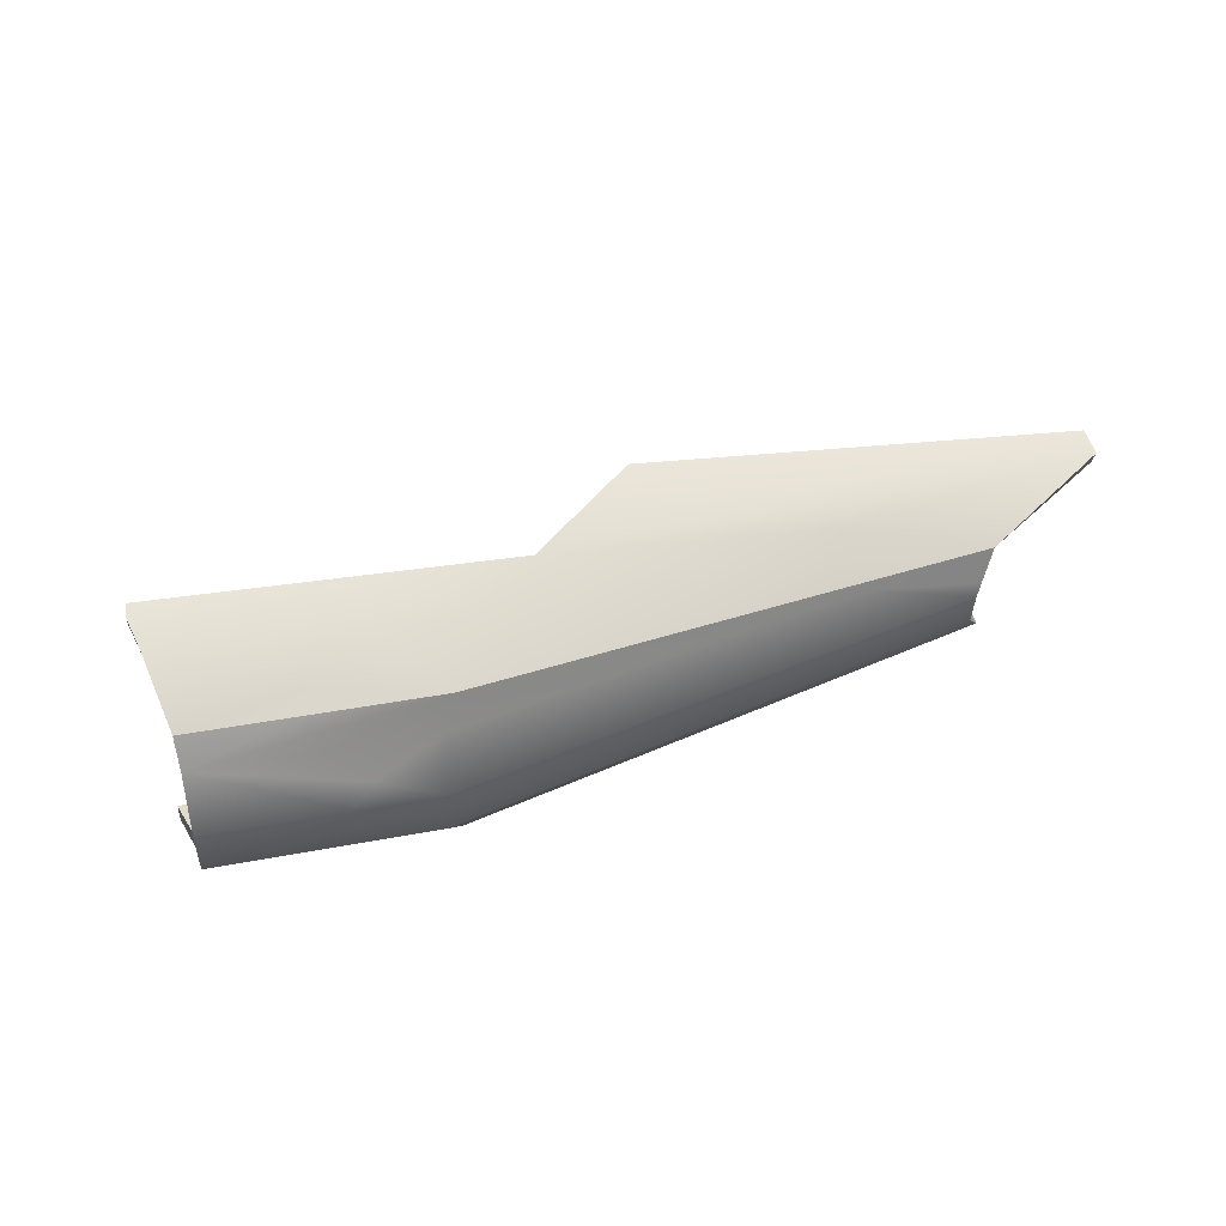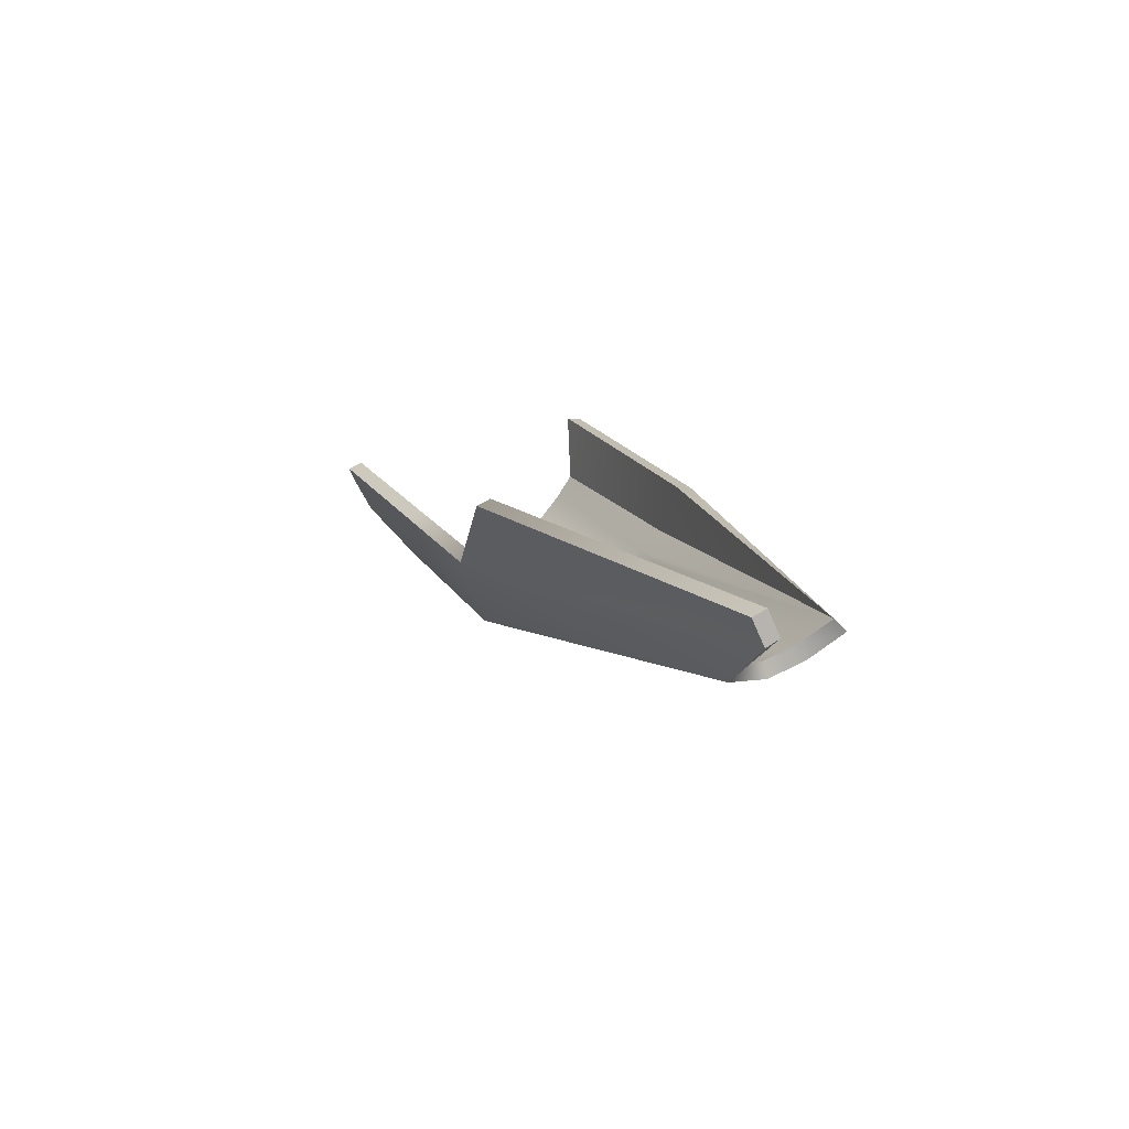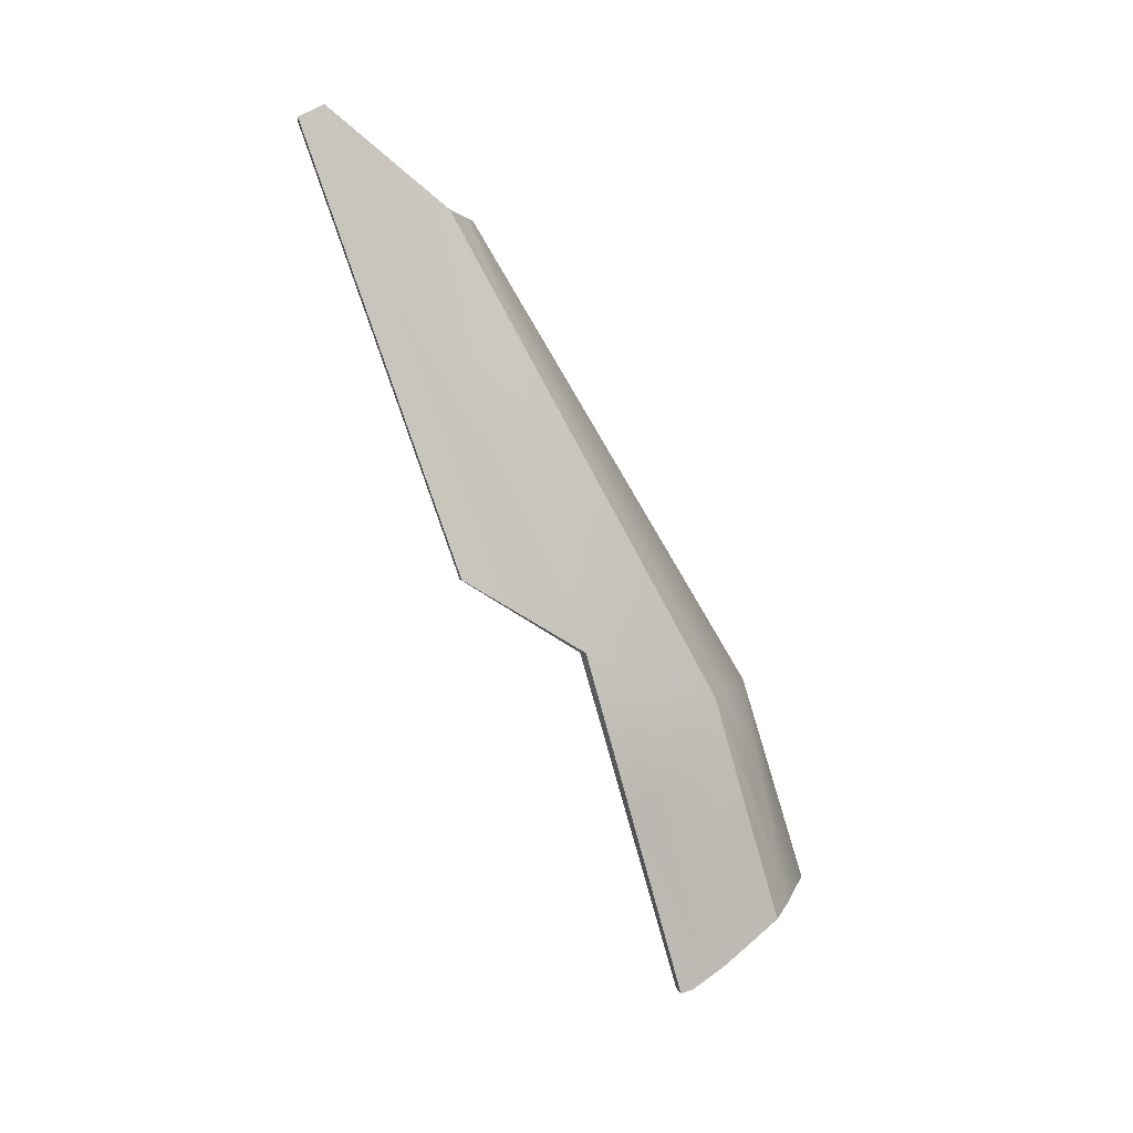
<metadata>
{"format":"obj","ext":"obj","renderer":"f3d","projection":"perspective","resolution":1024,"background":"white","views":[{"elev":-47.2,"azim":18.0,"up":"+Z"},{"elev":30.7,"azim":84.1,"up":"+Z"},{"elev":-60.8,"azim":95.2,"up":"+Y"}]}
</metadata>
<code>
v    -0.3365 0.03049 -0.07767
v    -0.3667 0.03166 -0.0205
v    -0.1146 0.1093 0.02904
v    -0.1146 0.1093 0.02904
v    -0.1375 0.09671 -0.0357
v    -0.3365 0.03049 -0.07767
v    -0.1349 0.07172 -0.05893
v    -0.3249 0.01351 -0.09938
v    -0.3365 0.03049 -0.07767
v    -0.3365 0.03049 -0.07767
v    -0.1375 0.09671 -0.0357
v    -0.1349 0.07172 -0.05893
v    -0.3055 -0.02298 -0.1369
v    -0.3249 0.01351 -0.09938
v    -0.1349 0.07172 -0.05893
v    -0.1349 0.07172 -0.05893
v    -0.1206 0.03408 -0.09606
v    -0.3055 -0.02298 -0.1369
v    -0.3055 -0.02298 -0.1369
v    -0.1206 0.03408 -0.09606
v    -0.1037 -0.01375 -0.1072
v    -0.173 -0.03532 -0.1226
v    -0.2884 -0.07118 -0.1482
v    -0.3055 -0.02298 -0.1369
v    -0.173 -0.03532 -0.1226
v    -0.3055 -0.02298 -0.1369
v    -0.1037 -0.01375 -0.1072
v    -0.1498 -0.05001 -0.1121
v    -0.173 -0.03532 -0.1226
v    -0.1037 -0.01375 -0.1072
v    -0.08668 -0.06318 -0.09033
v    -0.1772 -0.09193 -0.1099
v    -0.1498 -0.05001 -0.1121
v    -0.08668 -0.06318 -0.09033
v    -0.1498 -0.05001 -0.1121
v    -0.1037 -0.01375 -0.1072
v    -0.1809 -0.1242 -0.1012
v    -0.272 -0.1513 -0.1195
v    -0.2763 -0.1234 -0.1312
v    -0.07062 -0.09142 -0.07895
v    -0.1809 -0.1242 -0.1012
v    -0.2763 -0.1234 -0.1312
v    -0.1772 -0.09193 -0.1099
v    -0.08668 -0.06318 -0.09033
v    -0.07062 -0.09142 -0.07895
v    -0.1772 -0.09193 -0.1099
v    -0.07062 -0.09142 -0.07895
v    -0.2763 -0.1234 -0.1312
v     0.4313 0.05962 0.2286
v     0.07359 -0.1048 0.1263
v    -0.000316 -0.1163 0.02825
v     0.2178 -0.02389 0.1171
v     0.437 0.06904 0.2064
v     0.4313 0.05962 0.2286
v     0.2178 -0.02389 0.1171
v     0.4313 0.05962 0.2286
v    -0.000316 -0.1163 0.02825
v     0.305 0.1601 0.1305
v    -0.1375 0.09671 -0.0357
v    -0.1146 0.1093 0.02904
v     0.305 0.1601 0.1305
v    -0.1349 0.07172 -0.05893
v    -0.1375 0.09671 -0.0357
v    -0.03551 0.08518 -0.02167
v    -0.1349 0.07172 -0.05893
v     0.305 0.1601 0.1305
v     0.305 0.1601 0.1305
v     0.3028 0.131 0.1052
v    -0.03551 0.08518 -0.02167
v    -0.1037 -0.01375 -0.1072
v    -0.1206 0.03408 -0.09606
v    -0.07726 0.04401 -0.07544
v    -0.1037 -0.01375 -0.1072
v    -0.07726 0.04401 -0.07544
v     0.3028 0.131 0.1052
v     0.3142 0.09914 0.09778
v    -0.1037 -0.01375 -0.1072
v     0.3028 0.131 0.1052
v     0.3142 0.09914 0.09778
v    -0.08668 -0.06318 -0.09033
v    -0.1037 -0.01375 -0.1072
v     0.2269 0.02147 0.06085
v    -0.07062 -0.09142 -0.07895
v    -0.08668 -0.06318 -0.09033
v    -0.08668 -0.06318 -0.09033
v     0.2337 0.03256 0.06313
v     0.2269 0.02147 0.06085
v     0.2108 0.004073 0.06795
v    -0.03632 -0.1115 -0.01995
v    -0.07062 -0.09142 -0.07895
v    -0.07062 -0.09142 -0.07895
v     0.2269 0.02147 0.06085
v     0.2108 0.004073 0.06795
v     0.3142 0.09914 0.09778
v     0.3213 0.08909 0.1023
v     0.2337 0.03256 0.06313
v     0.2337 0.03256 0.06313
v    -0.08668 -0.06318 -0.09033
v     0.3142 0.09914 0.09778
v    -0.07579 -0.08498 -0.06774
v    -0.1562 -0.1085 -0.08419
v    -0.1537 -0.1375 -0.03644
v    -0.1537 -0.1375 -0.03644
v    -0.04164 -0.1005 -0.01378
v    -0.07579 -0.08498 -0.06774
v    -0.1132 0.09527 0.03173
v    -0.3637 0.01804 -0.01738
v    -0.3343 0.01765 -0.07117
v    -0.3343 0.01765 -0.07117
v    -0.1369 0.084 -0.02841
v    -0.1132 0.09527 0.03173
v    -0.1308 -0.1458 0.008881
v    -0.006286 -0.1053 0.03372
v    -0.04164 -0.1005 -0.01378
v    -0.04164 -0.1005 -0.01378
v    -0.1537 -0.1375 -0.03644
v    -0.1308 -0.1458 0.008881
v    -0.3343 0.01765 -0.07117
v    -0.3241 0.003061 -0.08889
v    -0.1358 0.06164 -0.04803
v    -0.1358 0.06164 -0.04803
v    -0.1369 0.084 -0.02841
v    -0.3343 0.01765 -0.07117
v    -0.1358 0.06164 -0.04803
v    -0.3241 0.003061 -0.08889
v    -0.3059 -0.03063 -0.1241
v    -0.3059 -0.03063 -0.1241
v    -0.1226 0.02618 -0.08359
v    -0.1358 0.06164 -0.04803
v    -0.1076 -0.01544 -0.09328
v    -0.1226 0.02618 -0.08359
v    -0.3059 -0.03063 -0.1241
v    -0.1841 -0.03918 -0.1102
v    -0.1076 -0.01544 -0.09328
v    -0.3059 -0.03063 -0.1241
v    -0.2908 -0.07225 -0.1338
v    -0.1841 -0.03918 -0.1102
v    -0.3059 -0.03063 -0.1241
v    -0.1471 -0.07923 -0.08891
v    -0.2795 -0.1204 -0.1176
v    -0.2759 -0.1435 -0.1087
v    -0.1471 -0.07923 -0.08891
v    -0.2759 -0.1435 -0.1087
v    -0.1562 -0.1085 -0.08419
v    -0.09114 -0.06182 -0.07677
v    -0.1471 -0.07923 -0.08891
v    -0.1562 -0.1085 -0.08419
v    -0.09114 -0.06182 -0.07677
v    -0.1562 -0.1085 -0.08419
v    -0.07579 -0.08498 -0.06774
v    -0.006286 -0.1053 0.03372
v     0.06771 -0.09275 0.1293
v     0.4254 0.07174 0.2315
v     0.1887 -0.0223 0.1125
v    -0.006286 -0.1053 0.03372
v     0.4254 0.07174 0.2315
v     0.431 0.08075 0.2103
v     0.1887 -0.0223 0.1125
v     0.4254 0.07174 0.2315
v    -0.1132 0.09527 0.03173
v    -0.1369 0.084 -0.02841
v     0.3024 0.15 0.1411
v    -0.1369 0.084 -0.02841
v    -0.1358 0.06164 -0.04803
v     0.3024 0.15 0.1411
v    -0.05156 0.07354 -0.01602
v     0.299 0.1231 0.1173
v     0.3024 0.15 0.1411
v     0.3024 0.15 0.1411
v    -0.1358 0.06164 -0.04803
v    -0.05156 0.07354 -0.01602
v    -0.05424 0.0419 -0.05102
v    -0.1226 0.02618 -0.08359
v    -0.1076 -0.01544 -0.09328
v     0.299 0.1231 0.1173
v    -0.05424 0.0419 -0.05102
v    -0.1076 -0.01544 -0.09328
v     0.3089 0.09643 0.1111
v     0.299 0.1231 0.1173
v    -0.1076 -0.01544 -0.09328
v    -0.1076 -0.01544 -0.09328
v    -0.09114 -0.06182 -0.07677
v     0.3089 0.09643 0.1111
v     0.2555 0.04725 0.08678
v    -0.09114 -0.06182 -0.07677
v    -0.07579 -0.08498 -0.06774
v    -0.07579 -0.08498 -0.06774
v     0.2402 0.03615 0.07999
v     0.2555 0.04725 0.08678
v     0.2009 0.01105 0.07495
v     0.2402 0.03615 0.07999
v    -0.07579 -0.08498 -0.06774
v    -0.07579 -0.08498 -0.06774
v    -0.04164 -0.1005 -0.01378
v     0.2009 0.01105 0.07495
v     0.2009 0.01105 0.07495
v    -0.04164 -0.1005 -0.01378
v    -0.006286 -0.1053 0.03372
v    -0.006286 -0.1053 0.03372
v     0.1887 -0.0223 0.1125
v     0.2009 0.01105 0.07495
v     0.299 0.1231 0.1173
v    -0.05156 0.07354 -0.01602
v    -0.0402 0.05864 -0.02964
v    -0.0402 0.05864 -0.02964
v    -0.05424 0.0419 -0.05102
v     0.299 0.1231 0.1173
v    -0.09114 -0.06182 -0.07677
v     0.2555 0.04725 0.08678
v     0.3089 0.09643 0.1111
v    -0.3667 0.03166 -0.0205
v    -0.3637 0.01804 -0.01738
v    -0.1132 0.09527 0.03173
v    -0.1132 0.09527 0.03173
v    -0.1146 0.1093 0.02904
v    -0.3667 0.03166 -0.0205
v    -0.3365 0.03049 -0.07767
v    -0.3343 0.01765 -0.07117
v    -0.3637 0.01804 -0.01738
v    -0.3637 0.01804 -0.01738
v    -0.3667 0.03166 -0.0205
v    -0.3365 0.03049 -0.07767
v    -0.1308 -0.1458 0.008881
v    -0.1298 -0.1589 0.003299
v    -0.000316 -0.1163 0.02825
v    -0.000316 -0.1163 0.02825
v    -0.006286 -0.1053 0.03372
v    -0.1308 -0.1458 0.008881
v    -0.3249 0.01351 -0.09938
v    -0.3241 0.003061 -0.08889
v    -0.3343 0.01765 -0.07117
v    -0.3343 0.01765 -0.07117
v    -0.3365 0.03049 -0.07767
v    -0.3249 0.01351 -0.09938
v    -0.3055 -0.02298 -0.1369
v    -0.3059 -0.03063 -0.1241
v    -0.3241 0.003061 -0.08889
v    -0.3241 0.003061 -0.08889
v    -0.3249 0.01351 -0.09938
v    -0.3055 -0.02298 -0.1369
v    -0.2884 -0.07118 -0.1482
v    -0.2908 -0.07225 -0.1338
v    -0.3059 -0.03063 -0.1241
v    -0.3059 -0.03063 -0.1241
v    -0.3055 -0.02298 -0.1369
v    -0.2884 -0.07118 -0.1482
v    -0.272 -0.1513 -0.1195
v    -0.2759 -0.1435 -0.1087
v    -0.2795 -0.1204 -0.1176
v    -0.2795 -0.1204 -0.1176
v    -0.2763 -0.1234 -0.1312
v    -0.272 -0.1513 -0.1195
v     0.07359 -0.1048 0.1263
v     0.06771 -0.09275 0.1293
v    -0.006286 -0.1053 0.03372
v    -0.006286 -0.1053 0.03372
v    -0.000316 -0.1163 0.02825
v     0.07359 -0.1048 0.1263
v     0.4313 0.05962 0.2286
v     0.4254 0.07174 0.2315
v     0.06771 -0.09275 0.1293
v     0.06771 -0.09275 0.1293
v     0.07359 -0.1048 0.1263
v     0.4313 0.05962 0.2286
v     0.437 0.06904 0.2064
v     0.431 0.08075 0.2103
v     0.4254 0.07174 0.2315
v     0.4254 0.07174 0.2315
v     0.4313 0.05962 0.2286
v     0.437 0.06904 0.2064
v    -0.1146 0.1093 0.02904
v    -0.1132 0.09527 0.03173
v     0.3024 0.15 0.1411
v     0.3024 0.15 0.1411
v     0.305 0.1601 0.1305
v    -0.1146 0.1093 0.02904
v     0.305 0.1601 0.1305
v     0.3024 0.15 0.1411
v     0.299 0.1231 0.1173
v     0.299 0.1231 0.1173
v     0.3028 0.131 0.1052
v     0.305 0.1601 0.1305
v     0.3028 0.131 0.1052
v     0.299 0.1231 0.1173
v     0.3089 0.09643 0.1111
v     0.3089 0.09643 0.1111
v     0.3142 0.09914 0.09778
v     0.3028 0.131 0.1052
v     0.3089 0.09643 0.1111
v     0.3213 0.08909 0.1023
v     0.3142 0.09914 0.09778
v    -0.03632 -0.1115 -0.01995
v    -0.000316 -0.1163 0.02825
v    -0.1298 -0.1589 0.003299
v    -0.1298 -0.1589 0.003299
v    -0.1301 -0.1426 -0.0387
v    -0.03632 -0.1115 -0.01995
v    -0.07062 -0.09142 -0.07895
v    -0.03632 -0.1115 -0.01995
v    -0.1301 -0.1426 -0.0387
v    -0.07062 -0.09142 -0.07895
v    -0.1301 -0.1426 -0.0387
v    -0.1792 -0.135 -0.08318
v    -0.1809 -0.1242 -0.1012
v    -0.07062 -0.09142 -0.07895
v    -0.1792 -0.135 -0.08318
v    -0.03551 0.08518 -0.02167
v     0.3028 0.131 0.1052
v    -0.07726 0.04401 -0.07544
v    -0.000316 -0.1163 0.02825
v    -0.03632 -0.1115 -0.01995
v     0.2108 0.004073 0.06795
v    -0.000316 -0.1163 0.02825
v     0.2108 0.004073 0.06795
v     0.2277 -0.006319 0.1011
v     0.2178 -0.02389 0.1171
v    -0.000316 -0.1163 0.02825
v     0.2277 -0.006319 0.1011
v    -0.09114 -0.06182 -0.07677
v    -0.1076 -0.01544 -0.09328
v    -0.1841 -0.03918 -0.1102
v    -0.1457 -0.06051 -0.0933
v    -0.1471 -0.07923 -0.08891
v    -0.09114 -0.06182 -0.07677
v    -0.1457 -0.06051 -0.0933
v    -0.09114 -0.06182 -0.07677
v    -0.1841 -0.03918 -0.1102
v    -0.1792 -0.135 -0.08318
v    -0.1301 -0.1426 -0.0387
v    -0.2849 -0.1938 -0.06964
v    -0.1792 -0.135 -0.08318
v    -0.2849 -0.1938 -0.06964
v    -0.272 -0.1513 -0.1195
v    -0.1809 -0.1242 -0.1012
v    -0.1792 -0.135 -0.08318
v    -0.272 -0.1513 -0.1195
v    -0.2962 -0.2136 -0.02878
v    -0.2959 -0.2097 -0.04
v    -0.2849 -0.1938 -0.06964
v    -0.1298 -0.1589 0.003299
v    -0.2962 -0.2136 -0.02878
v    -0.2849 -0.1938 -0.06964
v    -0.1298 -0.1589 0.003299
v    -0.2849 -0.1938 -0.06964
v    -0.1301 -0.1426 -0.0387
v     0.2277 -0.006319 0.1011
v     0.2108 0.004073 0.06795
v     0.3388 0.06398 0.1135
v     0.437 0.06904 0.2064
v     0.2178 -0.02389 0.1171
v     0.2277 -0.006319 0.1011
v     0.437 0.06904 0.2064
v     0.2277 -0.006319 0.1011
v     0.3388 0.06398 0.1135
v    -0.1349 0.07172 -0.05893
v    -0.03551 0.08518 -0.02167
v    -0.07726 0.04401 -0.07544
v    -0.07726 0.04401 -0.07544
v    -0.1206 0.03408 -0.09606
v    -0.1349 0.07172 -0.05893
v    -0.1841 -0.03918 -0.1102
v    -0.2908 -0.07225 -0.1338
v    -0.2795 -0.1204 -0.1176
v    -0.1457 -0.06051 -0.0933
v    -0.1841 -0.03918 -0.1102
v    -0.2795 -0.1204 -0.1176
v    -0.1471 -0.07923 -0.08891
v    -0.1457 -0.06051 -0.0933
v    -0.2795 -0.1204 -0.1176
v    -0.2849 -0.1938 -0.06964
v    -0.2891 -0.1821 -0.0638
v    -0.2759 -0.1435 -0.1087
v    -0.2759 -0.1435 -0.1087
v    -0.272 -0.1513 -0.1195
v    -0.2849 -0.1938 -0.06964
v    -0.2959 -0.2097 -0.04
v    -0.3001 -0.1972 -0.03599
v    -0.2891 -0.1821 -0.0638
v    -0.2891 -0.1821 -0.0638
v    -0.2849 -0.1938 -0.06964
v    -0.2959 -0.2097 -0.04
v    -0.2962 -0.2136 -0.02878
v    -0.3004 -0.201 -0.02497
v    -0.3001 -0.1972 -0.03599
v    -0.3001 -0.1972 -0.03599
v    -0.2959 -0.2097 -0.04
v    -0.2962 -0.2136 -0.02878
v    -0.2763 -0.1234 -0.1312
v    -0.2795 -0.1204 -0.1176
v    -0.2908 -0.07225 -0.1338
v    -0.2908 -0.07225 -0.1338
v    -0.2884 -0.07118 -0.1482
v    -0.2763 -0.1234 -0.1312
v     0.3388 0.06398 0.1135
v     0.3321 0.07136 0.1229
v     0.431 0.08075 0.2103
v     0.431 0.08075 0.2103
v     0.437 0.06904 0.2064
v     0.3388 0.06398 0.1135
v    -0.3004 -0.201 -0.02497
v    -0.2962 -0.2136 -0.02878
v    -0.1298 -0.1589 0.003299
v    -0.1298 -0.1589 0.003299
v    -0.1308 -0.1458 0.008881
v    -0.3004 -0.201 -0.02497
v    -0.2891 -0.1821 -0.0638
v    -0.3001 -0.1972 -0.03599
v    -0.3004 -0.201 -0.02497
v    -0.1537 -0.1375 -0.03644
v    -0.2891 -0.1821 -0.0638
v    -0.3004 -0.201 -0.02497
v    -0.1537 -0.1375 -0.03644
v    -0.3004 -0.201 -0.02497
v    -0.1308 -0.1458 0.008881
v    -0.2759 -0.1435 -0.1087
v    -0.2891 -0.1821 -0.0638
v    -0.1537 -0.1375 -0.03644
v    -0.1537 -0.1375 -0.03644
v    -0.1562 -0.1085 -0.08419
v    -0.2759 -0.1435 -0.1087
v    -0.2763 -0.1234 -0.1312
v    -0.2884 -0.07118 -0.1482
v    -0.173 -0.03532 -0.1226
v    -0.2763 -0.1234 -0.1312
v    -0.173 -0.03532 -0.1226
v    -0.1498 -0.05001 -0.1121
v    -0.1772 -0.09193 -0.1099
v    -0.2763 -0.1234 -0.1312
v    -0.1498 -0.05001 -0.1121
v     0.2269 0.02147 0.06085
v     0.3388 0.06398 0.1135
v     0.2108 0.004073 0.06795
v     0.2337 0.03256 0.06313
v     0.3388 0.06398 0.1135
v     0.2269 0.02147 0.06085
v     0.3213 0.08909 0.1023
v     0.3388 0.06398 0.1135
v     0.2337 0.03256 0.06313
v    -0.1358 0.06164 -0.04803
v    -0.1226 0.02618 -0.08359
v    -0.05424 0.0419 -0.05102
v    -0.1358 0.06164 -0.04803
v    -0.05424 0.0419 -0.05102
v    -0.0402 0.05864 -0.02964
v    -0.05156 0.07354 -0.01602
v    -0.1358 0.06164 -0.04803
v    -0.0402 0.05864 -0.02964
v     0.1887 -0.0223 0.1125
v     0.431 0.08075 0.2103
v     0.3321 0.07136 0.1229
v     0.3321 0.07136 0.1229
v     0.2009 0.01105 0.07495
v     0.1887 -0.0223 0.1125
v     0.2555 0.04725 0.08678
v     0.3321 0.07136 0.1229
v     0.3089 0.09643 0.1111
v     0.2402 0.03615 0.07999
v     0.3321 0.07136 0.1229
v     0.2555 0.04725 0.08678
v     0.2009 0.01105 0.07495
v     0.3321 0.07136 0.1229
v     0.2402 0.03615 0.07999
v     0.3321 0.07136 0.1229
v     0.3388 0.06398 0.1135
v     0.3213 0.08909 0.1023
v     0.3213 0.08909 0.1023
v     0.3089 0.09643 0.1111
v     0.3321 0.07136 0.1229
g object0
f 1 2 3
f 16 17 18
f 19 20 21
f 22 23 24
f 25 26 27
f 28 29 30
f 31 32 33
f 34 35 36
f 37 38 39
f 40 41 42
f 43 44 45
f 46 47 48
f 49 50 51
f 52 53 54
f 55 56 57
f 58 59 60
f 61 62 63
f 64 65 66
f 67 68 69
f 70 71 72
f 73 74 75
f 76 77 78
f 79 80 81
f 82 83 84
f 85 86 87
f 88 89 90
f 91 92 93
f 94 95 96
f 97 98 99
f 100 101 102
f 103 104 105
f 106 107 108
f 109 110 111
f 112 113 114
f 115 116 117
f 118 119 120
f 121 122 123
f 124 125 126
f 127 128 129
f 130 131 132
f 133 134 135
f 136 137 138
f 139 140 141
f 142 143 144
f 145 146 147
f 148 149 150
f 151 152 153
f 154 155 156
f 157 158 159
f 160 161 162
f 163 164 165
f 166 167 168
f 169 170 171
f 172 173 174
f 175 176 177
f 178 179 180
f 181 182 183
f 184 185 186
f 187 188 189
f 190 191 192
f 193 194 195
f 196 197 198
f 199 200 201
f 202 203 204
f 205 206 207
f 208 209 210
f 211 212 213
f 214 215 216
f 217 218 219
f 220 221 222
f 223 224 225
f 226 227 228
f 229 230 231
f 232 233 234
f 235 236 237
f 238 239 240
f 241 242 243
f 244 245 246
f 247 248 249
f 250 251 252
f 253 254 255
f 256 257 258
f 259 260 261
f 262 263 264
f 265 266 267
f 268 269 270
f 271 272 273
f 274 275 276
f 277 278 279
f 280 281 282
f 283 284 285
f 286 287 288
f 289 290 291
f 292 293 294
f 295 296 297
f 298 299 300
f 301 302 303
f 304 305 306
f 307 308 309
f 310 311 312
f 313 314 315
f 316 317 318
f 319 320 321
f 322 323 324
f 325 326 327
f 4 5 6
f 7 8 9
f 10 11 12
f 13 14 15
g object1
f 328 329 330
f 334 335 336
f 337 338 339
f 340 341 342
f 343 344 345
f 346 347 348
f 349 350 351
f 352 353 354
f 355 356 357
f 358 359 360
f 361 362 363
f 364 365 366
f 367 368 369
f 370 371 372
f 373 374 375
f 376 377 378
f 379 380 381
f 382 383 384
f 385 386 387
f 388 389 390
f 391 392 393
f 394 395 396
f 397 398 399
f 400 401 402
f 403 404 405
f 406 407 408
f 409 410 411
f 412 413 414
f 415 416 417
f 418 419 420
f 421 422 423
f 424 425 426
f 427 428 429
f 430 431 432
f 433 434 435
f 436 437 438
f 439 440 441
f 442 443 444
f 445 446 447
f 448 449 450
f 451 452 453
f 454 455 456
f 457 458 459
f 460 461 462
f 463 464 465
f 466 467 468
f 331 332 333

</code>
